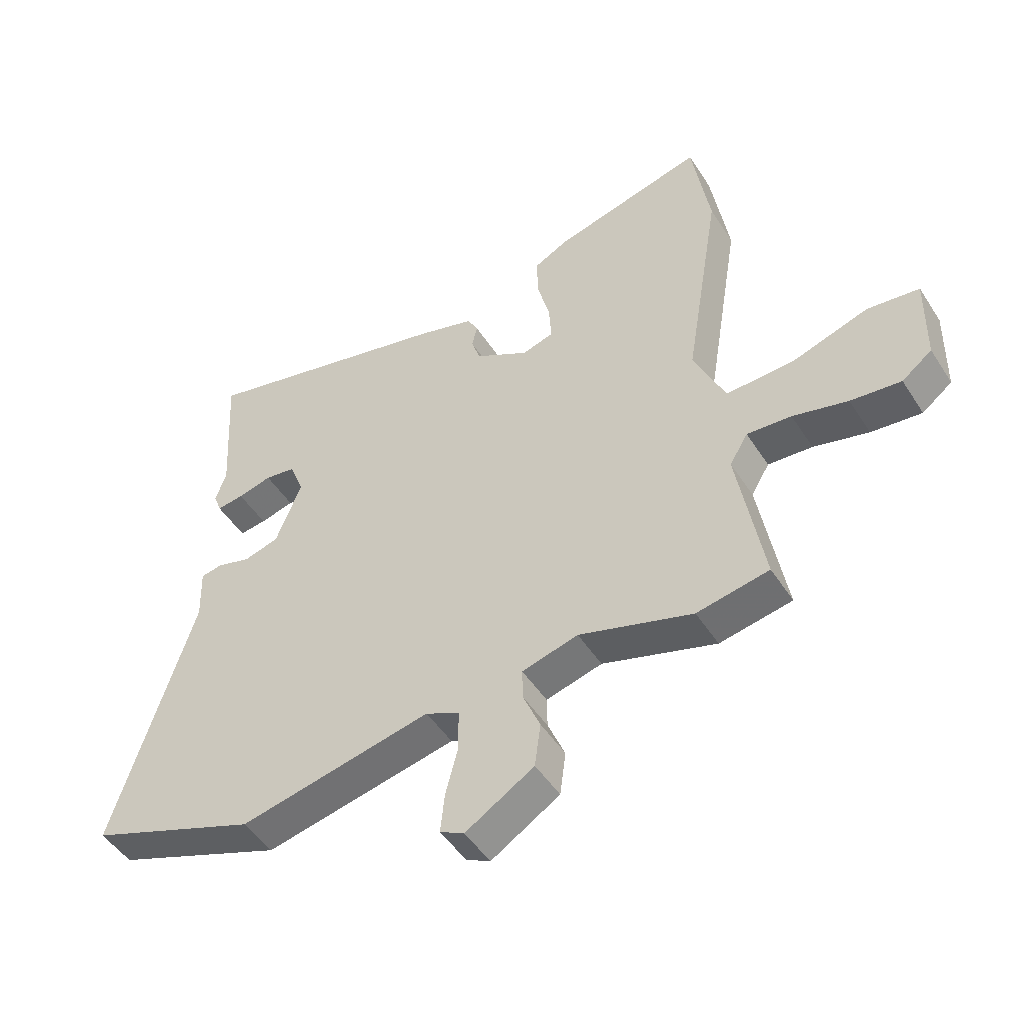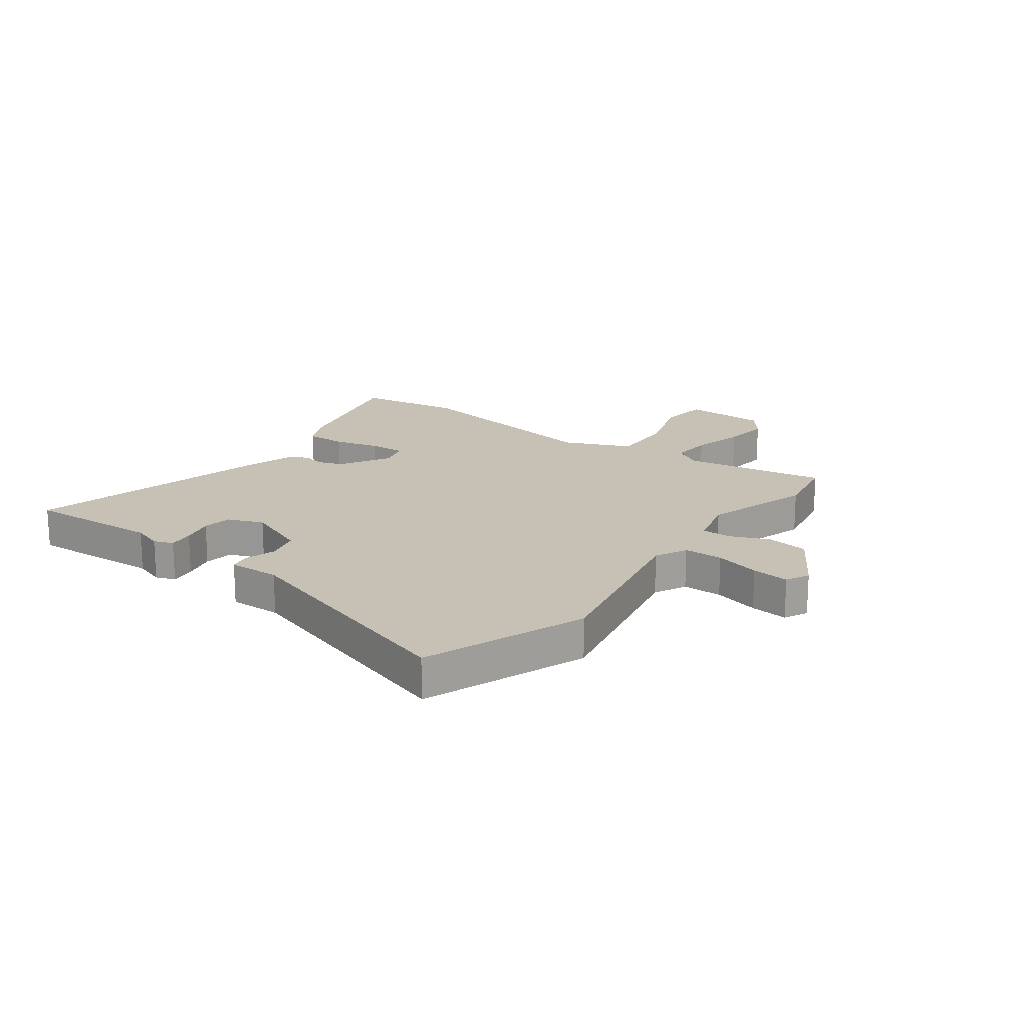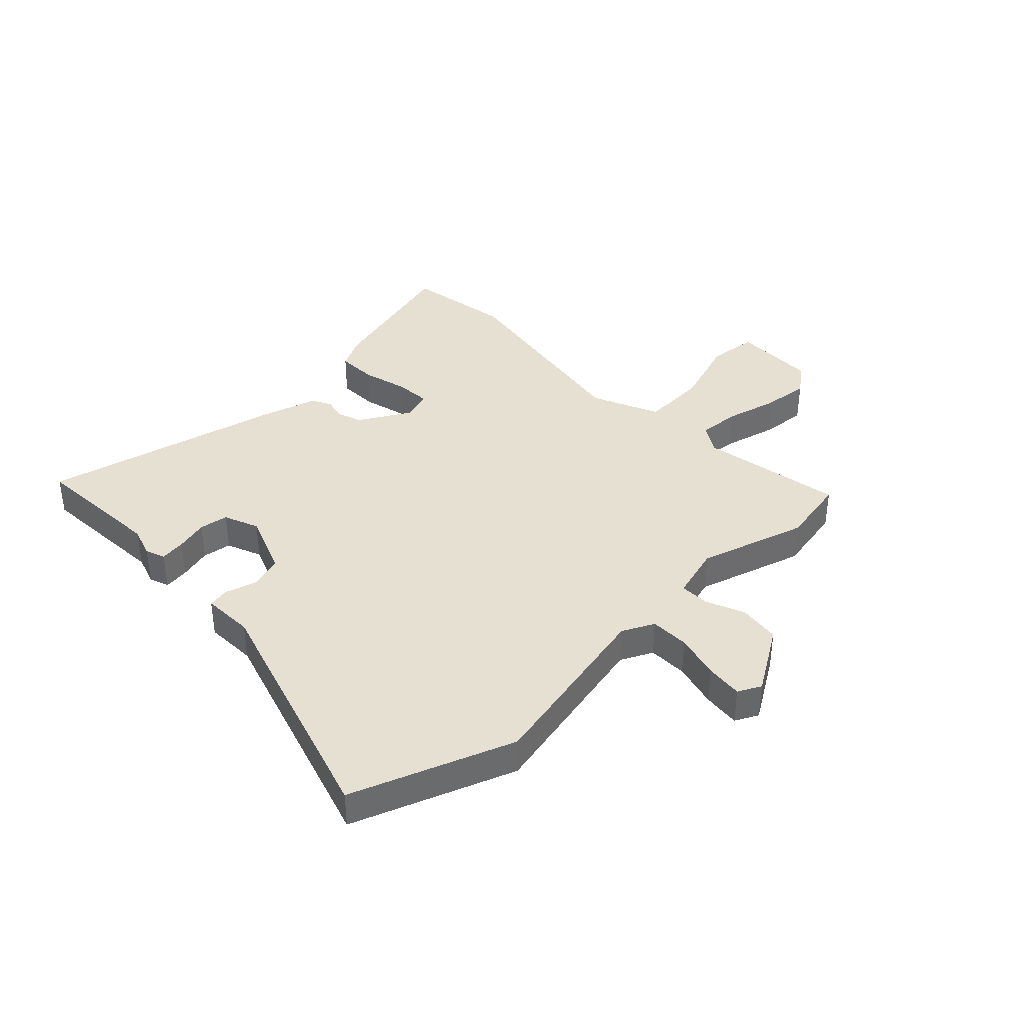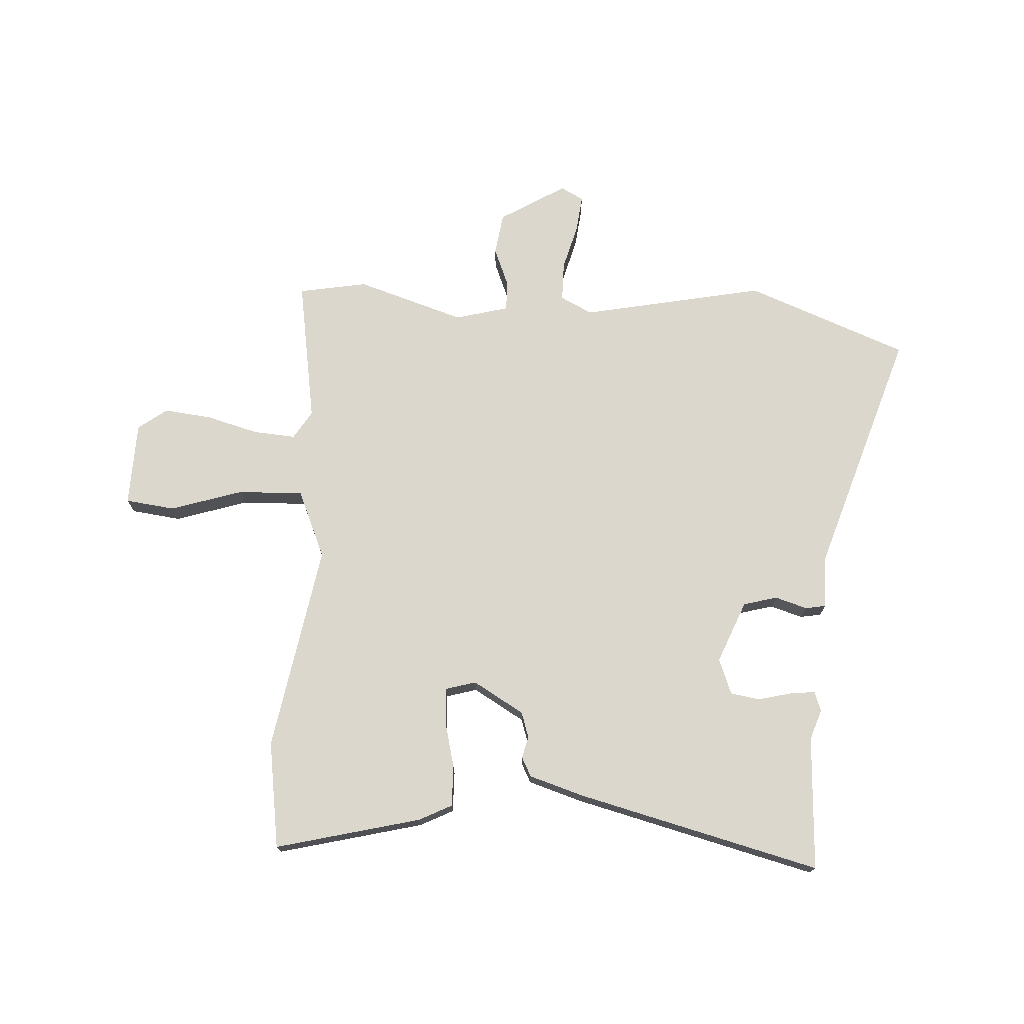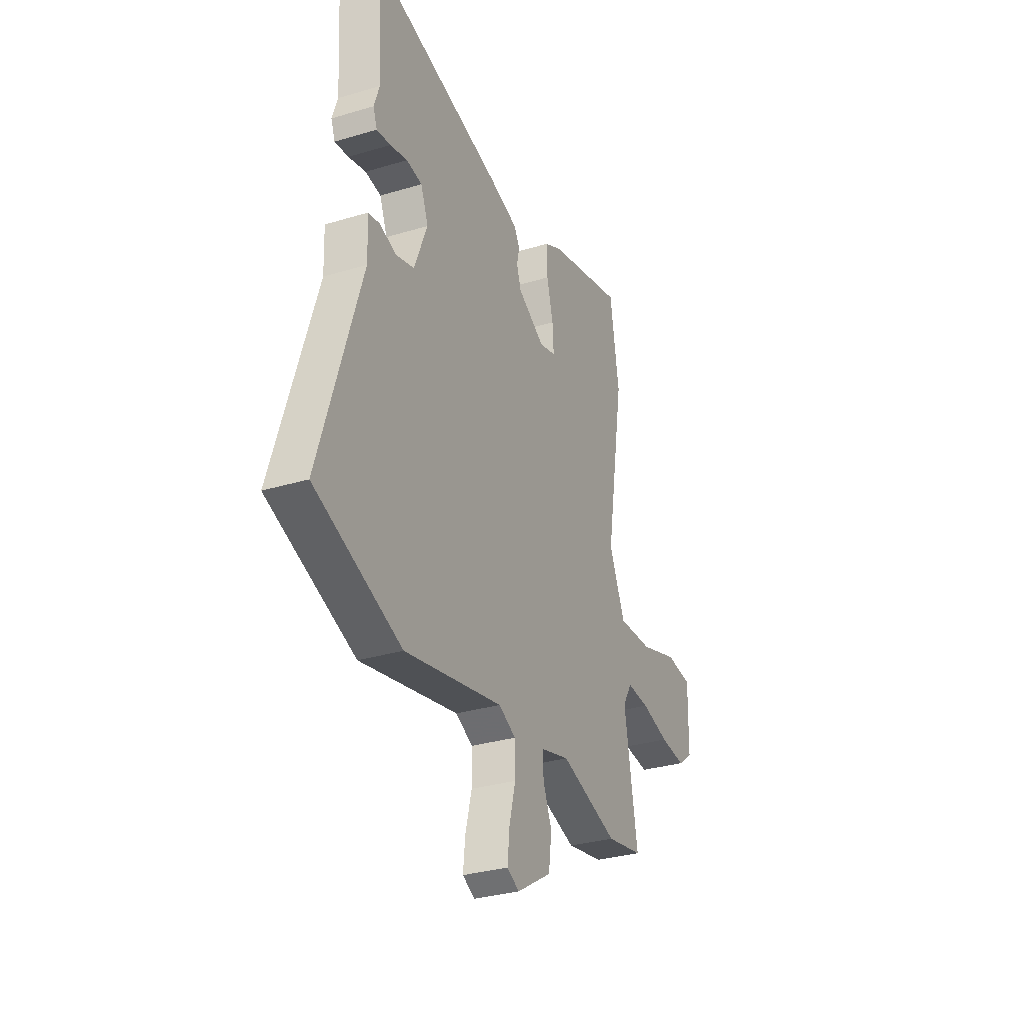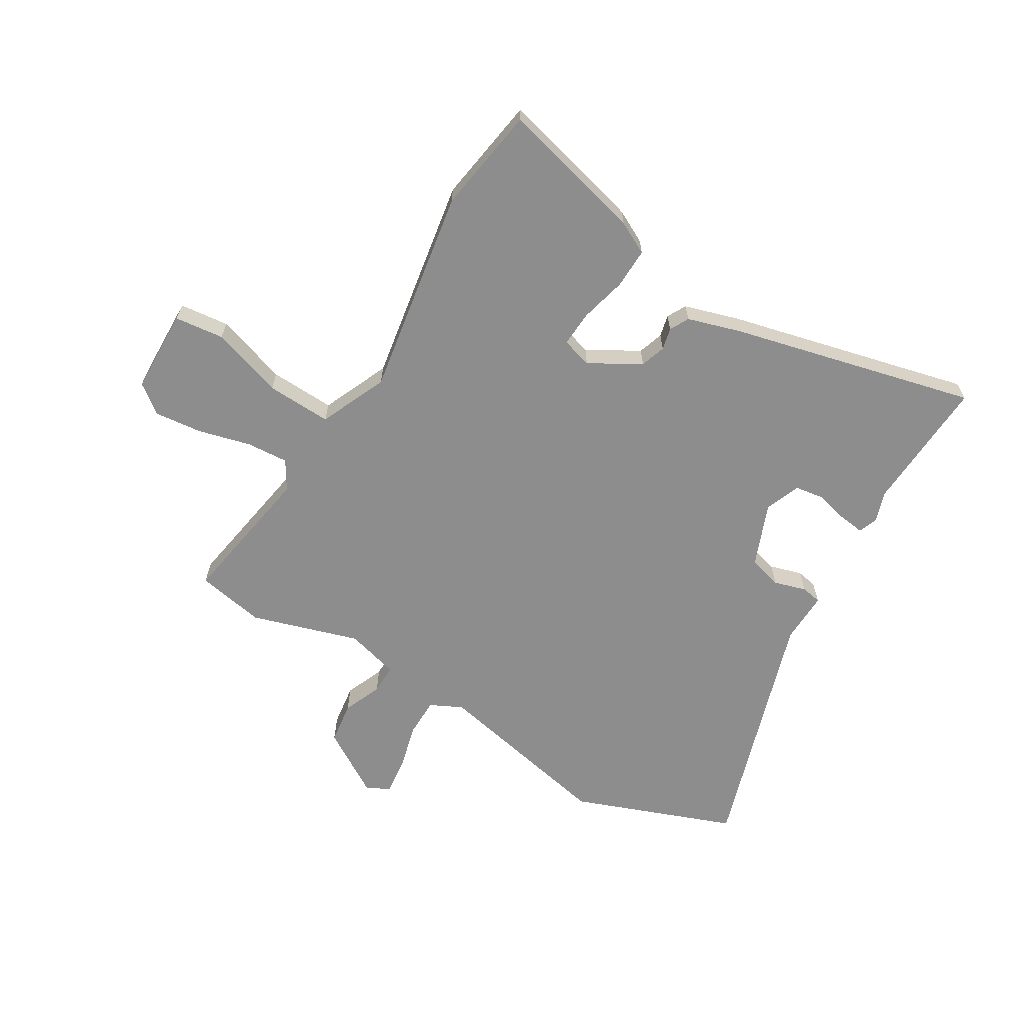
<metadata>
{"format":"obj","ext":"obj","renderer":"f3d","projection":"perspective","resolution":1024,"background":"white","views":[{"elev":-48.6,"azim":-148.6,"up":"+Z"},{"elev":18.5,"azim":126.5,"up":"+Y"},{"elev":38.5,"azim":135.9,"up":"+Y"},{"elev":73.3,"azim":3.8,"up":"+Y"},{"elev":-31.3,"azim":113.2,"up":"+Z"},{"elev":-64.6,"azim":-30.8,"up":"+Y"}]}
</metadata>
<code>
v -0.421 0.07 -0.515
v -0.543 0.07 -0.492
v -0.499 0.07 -0.236
v -0.53 0.07 -0.185
v -0.605 0.07 -0.19
v -0.698 0.07 -0.214
v -0.783 0.07 -0.223
v -0.834 0.07 -0.184
v -0.837 0.07 -0.034
v -0.749 0.07 -0.024
v -0.621 0.07 -0.066
v -0.505 0.07 -0.071
v -0.452 0.07 0.049
v -0.513 0.07 0.419
v -0.483 0.07 0.609
v -0.226 0.07 0.542
v -0.168 0.07 0.512
v -0.17 0.07 0.44
v -0.191 0.07 0.358
v -0.195 0.07 0.294
v -0.141 0.07 0.278
v -0.05 0.07 0.33
v -0.035 0.07 0.375
v -0.044 0.07 0.414
v -0.026 0.07 0.448
v 0.07 0.07 0.477
v 0.505 0.07 0.582
v 0.491 0.07 0.343
v 0.509 0.07 0.289
v 0.496 0.07 0.254
v 0.45 0.07 0.26
v 0.392 0.07 0.275
v 0.34 0.07 0.267
v 0.315 0.07 0.204
v 0.359 0.07 0.093
v 0.419 0.07 0.076
v 0.476 0.07 0.093
v 0.513 0.07 0.086
v 0.51 0.07 -0.006
v 0.647 0.07 -0.445
v 0.359 0.07 -0.553
v 0.033 0.07 -0.484
v -0.024 0.07 -0.512
v -0.025 0.07 -0.582
v -0.004 0.07 -0.663
v 0.003 0.07 -0.73
v -0.038 0.07 -0.751
v -0.154 0.07 -0.679
v -0.164 0.07 -0.604
v -0.135 0.07 -0.535
v -0.134 0.07 -0.482
v -0.229 0.07 -0.456
v -0.421 0 -0.515
v -0.543 0 -0.492
v -0.499 0 -0.236
v -0.53 0 -0.185
v -0.605 0 -0.19
v -0.698 0 -0.214
v -0.783 0 -0.223
v -0.834 0 -0.184
v -0.837 0 -0.034
v -0.749 0 -0.024
v -0.621 0 -0.066
v -0.505 0 -0.071
v -0.452 0 0.049
v -0.513 0 0.419
v -0.483 0 0.609
v -0.226 0 0.542
v -0.168 0 0.512
v -0.17 0 0.44
v -0.191 0 0.358
v -0.195 0 0.294
v -0.141 0 0.278
v -0.05 0 0.33
v -0.035 0 0.375
v -0.044 0 0.414
v -0.026 0 0.448
v 0.07 0 0.477
v 0.505 0 0.582
v 0.491 0 0.343
v 0.509 0 0.289
v 0.496 0 0.254
v 0.45 0 0.26
v 0.392 0 0.275
v 0.34 0 0.267
v 0.315 0 0.204
v 0.359 0 0.093
v 0.419 0 0.076
v 0.476 0 0.093
v 0.513 0 0.086
v 0.51 0 -0.006
v 0.647 0 -0.445
v 0.359 0 -0.553
v 0.033 0 -0.484
v -0.024 0 -0.512
v -0.025 0 -0.582
v -0.004 0 -0.663
v 0.003 0 -0.73
v -0.038 0 -0.751
v -0.154 0 -0.679
v -0.164 0 -0.604
v -0.135 0 -0.535
v -0.134 0 -0.482
v -0.229 0 -0.456
f 48 49 50
f 47 48 50
f 46 47 50
f 45 46 50
f 44 45 50
f 43 44 50 51
f 42 43 51 52
f 39 40 41 42
f 39 42 52
f 38 39 52
f 37 38 52
f 36 37 52
f 30 31 32
f 29 30 32
f 28 29 32
f 28 32 33
f 27 28 33
f 26 27 33
f 25 26 33
f 24 25 33
f 23 24 33
f 22 23 33 34
f 17 18 19
f 16 17 19
f 15 16 19
f 14 15 19
f 13 14 19
f 12 13 19 20
f 9 10 11
f 8 9 11
f 7 8 11
f 6 7 11
f 5 6 11
f 4 5 11 12
f 12 20 21
f 4 12 21
f 3 4 21
f 1 2 3
f 52 1 3
f 36 52 3
f 35 36 3
f 22 34 35
f 21 22 35
f 3 21 35
f 102 101 100
f 102 100 99
f 102 99 98
f 102 98 97
f 102 97 96
f 103 102 96 95
f 104 103 95 94
f 94 93 92 91
f 104 94 91
f 104 91 90
f 104 90 89
f 104 89 88
f 84 83 82
f 84 82 81
f 84 81 80
f 85 84 80
f 85 80 79
f 85 79 78
f 85 78 77
f 85 77 76
f 85 76 75
f 86 85 75 74
f 71 70 69
f 71 69 68
f 71 68 67
f 71 67 66
f 71 66 65
f 72 71 65 64
f 63 62 61
f 63 61 60
f 63 60 59
f 63 59 58
f 63 58 57
f 64 63 57 56
f 73 72 64
f 73 64 56
f 73 56 55
f 55 54 53
f 55 53 104
f 55 104 88
f 55 88 87
f 87 86 74
f 87 74 73
f 87 73 55
f 1 53 54 2
f 2 54 55 3
f 3 55 56 4
f 4 56 57 5
f 5 57 58 6
f 6 58 59 7
f 7 59 60 8
f 8 60 61 9
f 9 61 62 10
f 10 62 63 11
f 11 63 64 12
f 12 64 65 13
f 13 65 66 14
f 14 66 67 15
f 15 67 68 16
f 16 68 69 17
f 17 69 70 18
f 18 70 71 19
f 19 71 72 20
f 20 72 73 21
f 21 73 74 22
f 22 74 75 23
f 23 75 76 24
f 24 76 77 25
f 25 77 78 26
f 26 78 79 27
f 27 79 80 28
f 28 80 81 29
f 29 81 82 30
f 30 82 83 31
f 31 83 84 32
f 32 84 85 33
f 33 85 86 34
f 34 86 87 35
f 35 87 88 36
f 36 88 89 37
f 37 89 90 38
f 38 90 91 39
f 39 91 92 40
f 40 92 93 41
f 41 93 94 42
f 42 94 95 43
f 43 95 96 44
f 44 96 97 45
f 45 97 98 46
f 46 98 99 47
f 47 99 100 48
f 48 100 101 49
f 49 101 102 50
f 50 102 103 51
f 51 103 104 52
f 52 104 53 1

</code>
